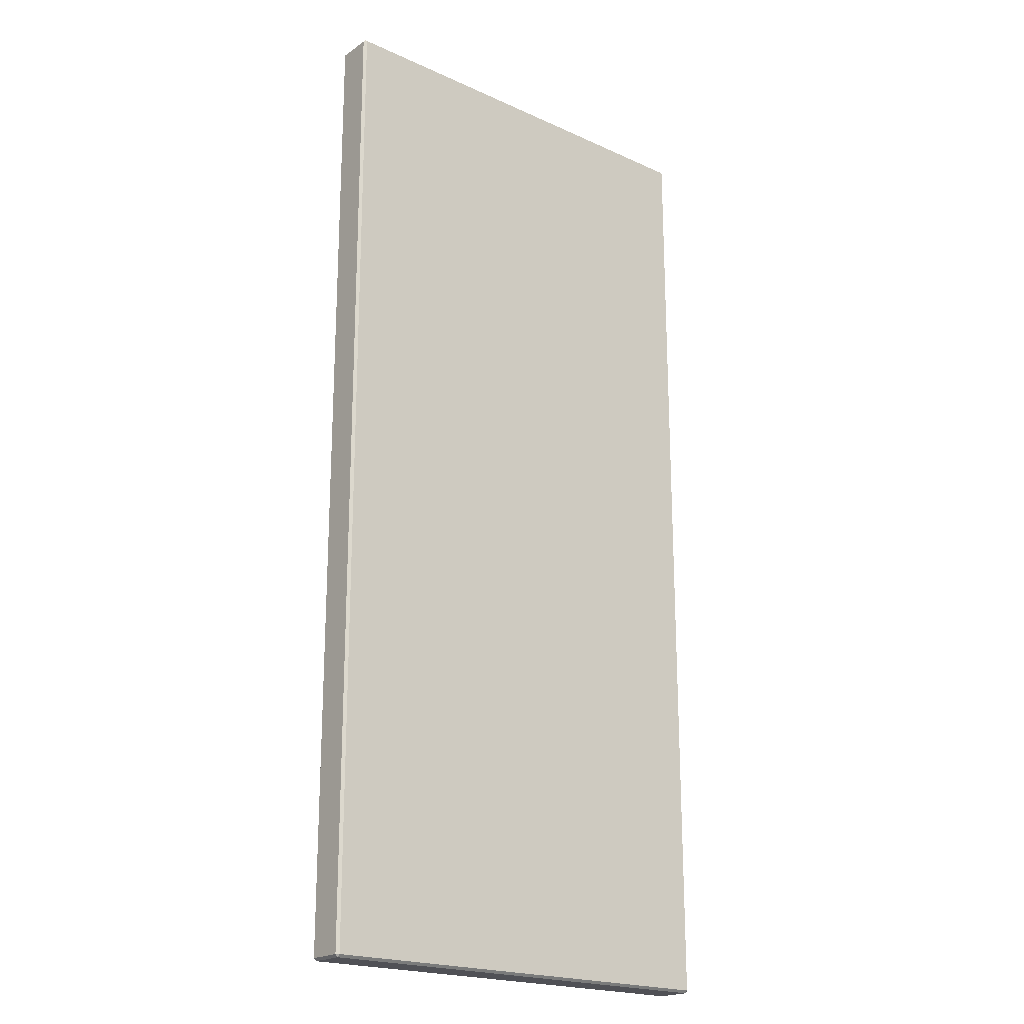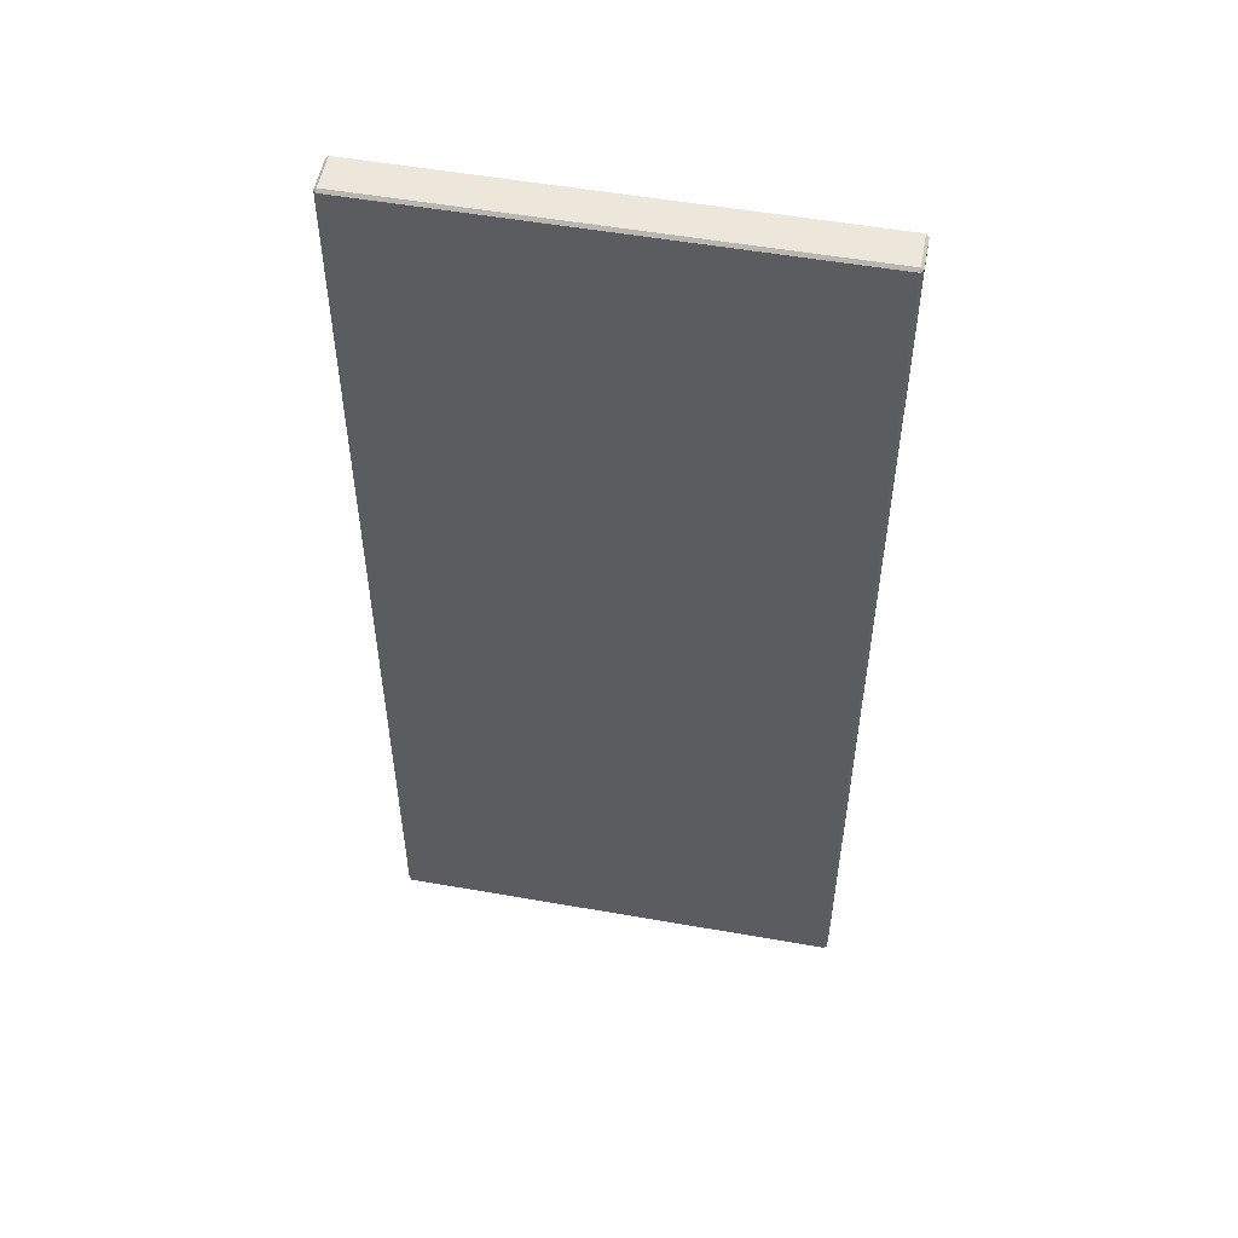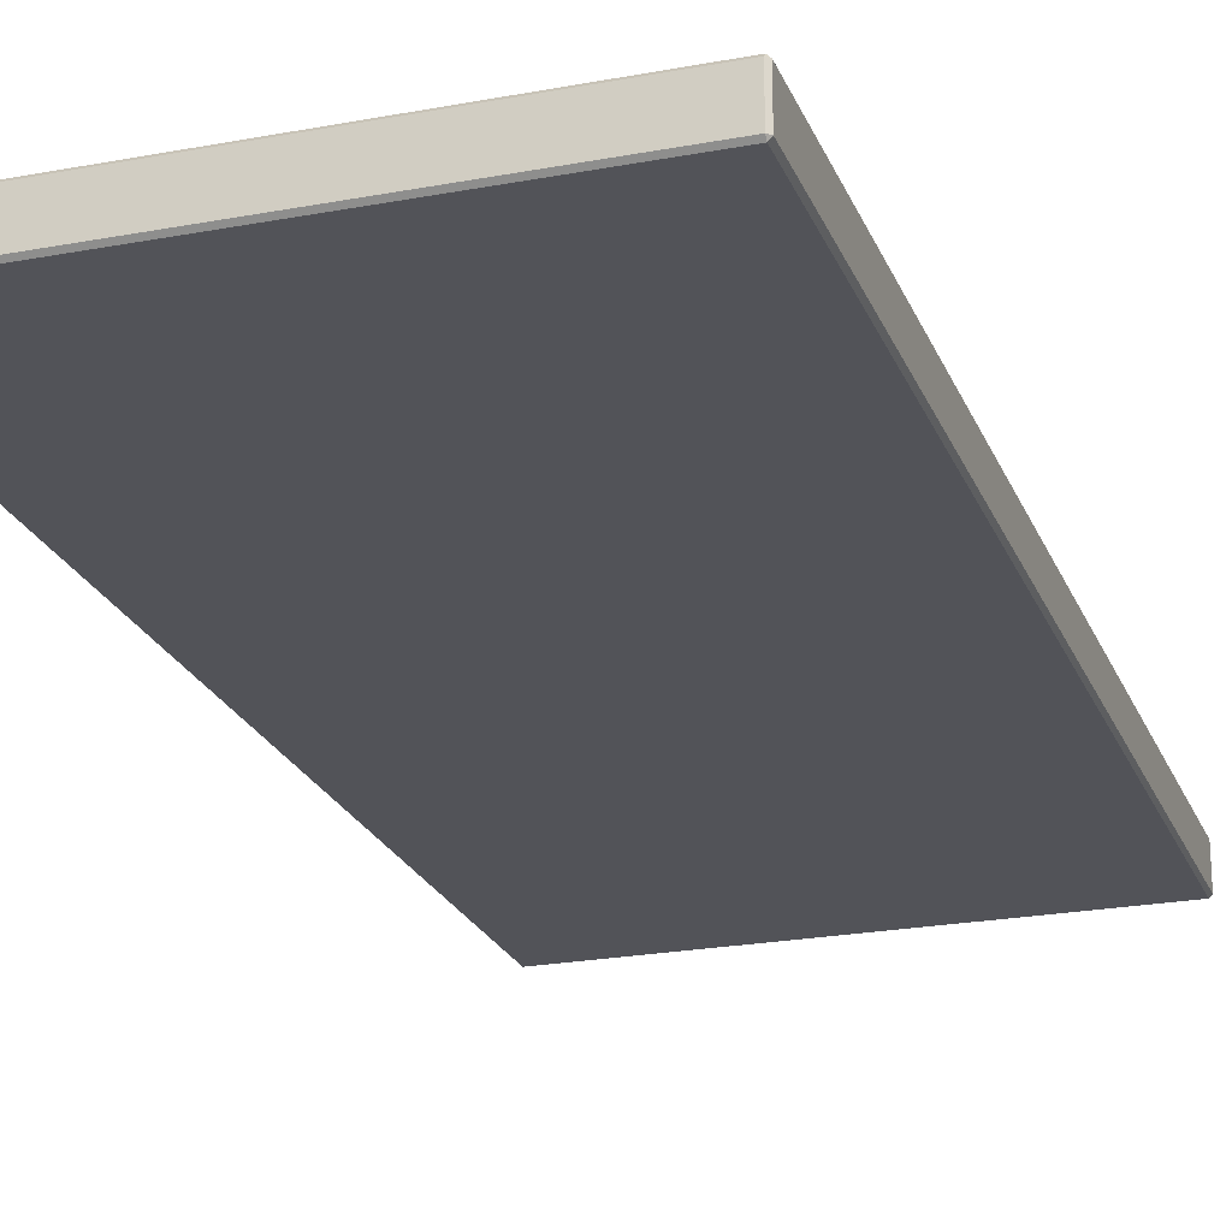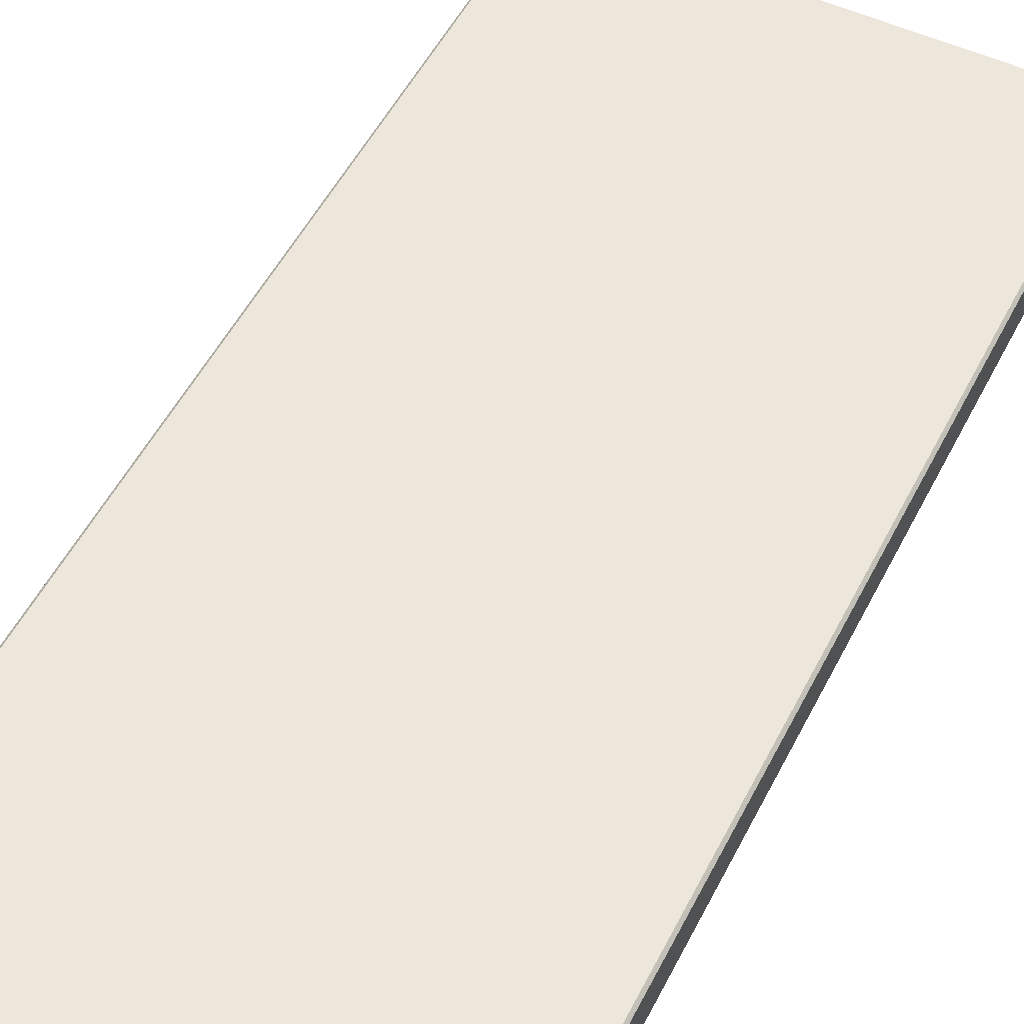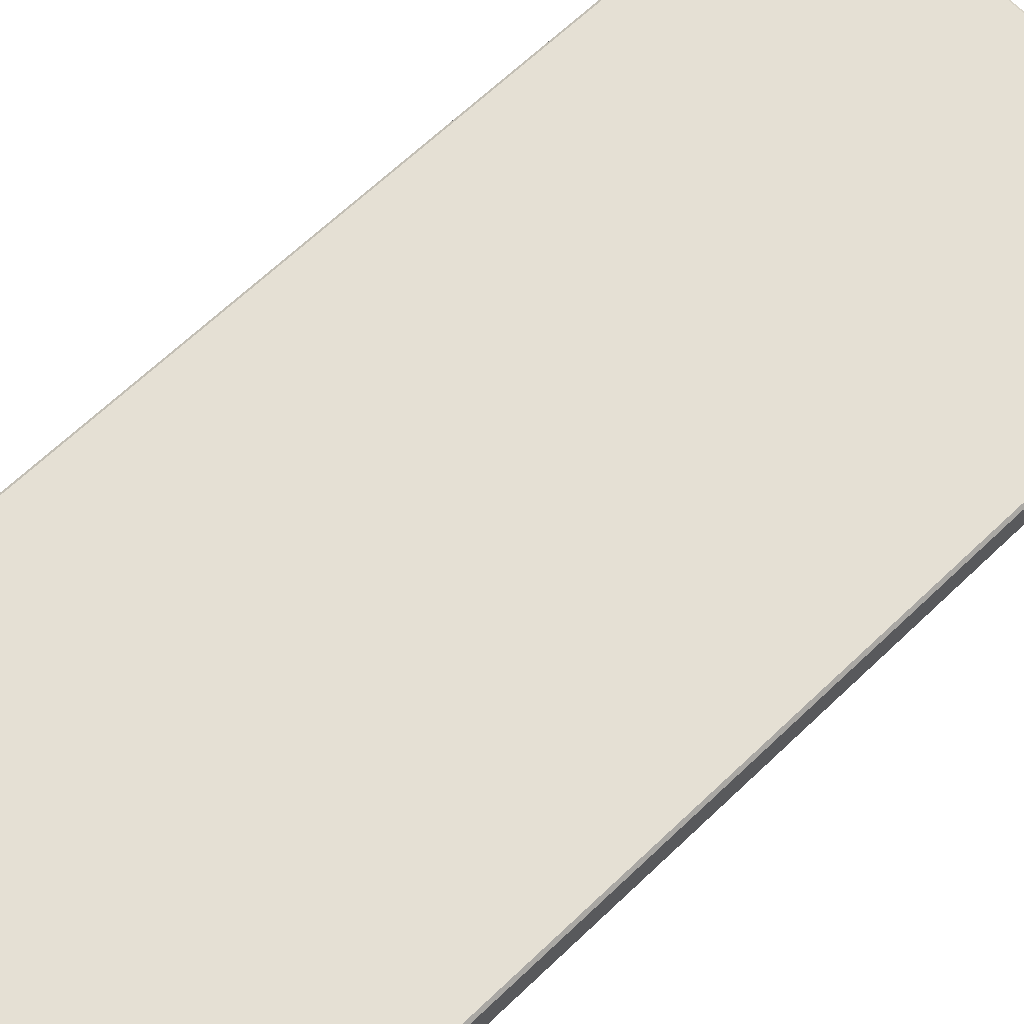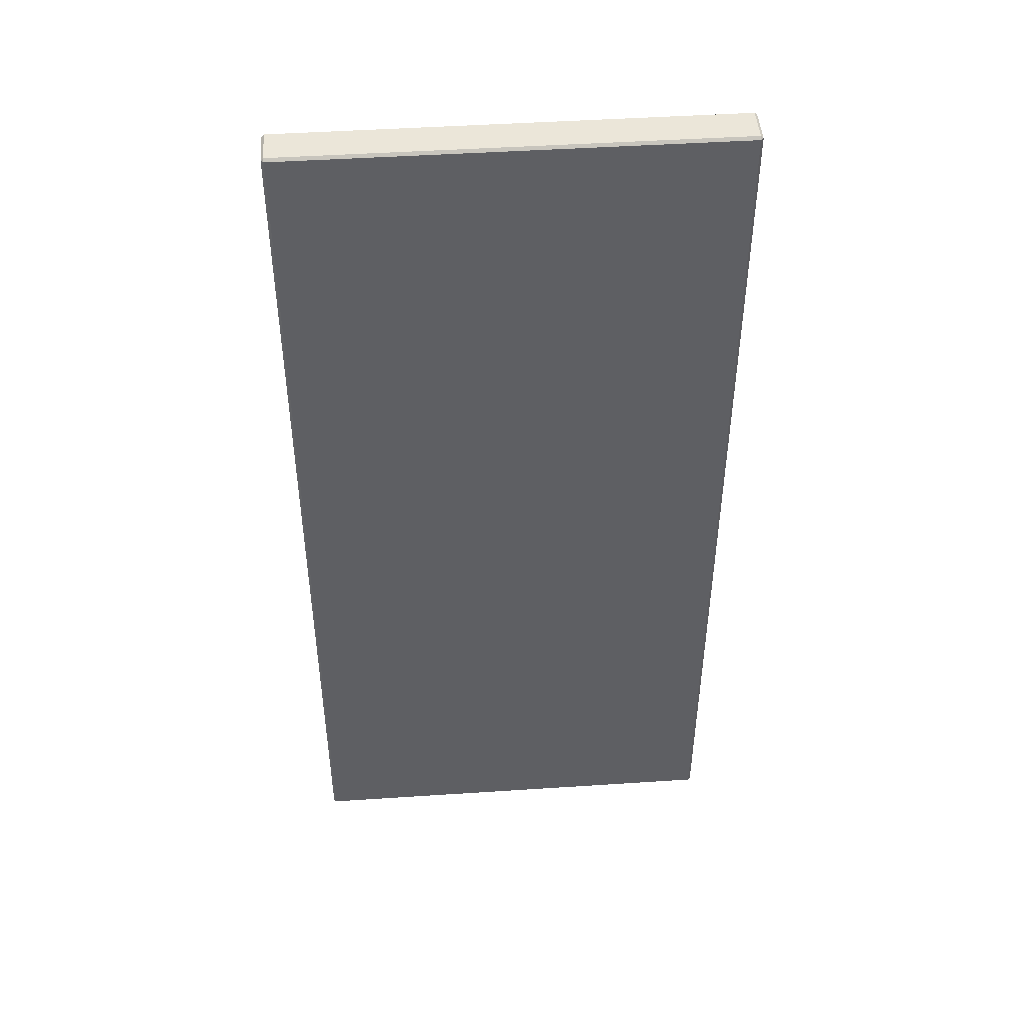
<metadata>
{"format":"obj","ext":"obj","renderer":"f3d","projection":"perspective","resolution":1024,"background":"white","views":[{"elev":-20.5,"azim":-39.5,"up":"+Z"},{"elev":53.1,"azim":10.7,"up":"+Z"},{"elev":-22.7,"azim":17.9,"up":"+Y"},{"elev":52.1,"azim":-153.6,"up":"+Y"},{"elev":65.9,"azim":46.2,"up":"+Y"},{"elev":46.9,"azim":175.7,"up":"+Z"}]}
</metadata>
<code>
o colchao_Cube_Cube.005
v -8.882 -0.3919 4.835
v -8.887 -0.678 12.83
v -8.882 -0.678 4.835
v -12.52 -0.3919 4.812
v -8.904 -0.678 4.814
v -12.52 -0.678 4.812
v -12.52 -0.3695 12.83
v -8.904 -0.3695 4.835
v -12.52 -0.3695 4.833
v -8.908 -0.3919 12.85
v -12.52 -0.678 12.85
v -8.908 -0.678 12.85
v -12.54 -0.3919 12.83
v -12.54 -0.678 4.833
v -12.54 -0.678 12.83
v -8.908 -0.7004 12.83
v -8.887 -0.3919 12.83
v -8.908 -0.3695 12.83
v -12.52 -0.7004 12.83
v -12.52 -0.3919 12.85
v -8.904 -0.7004 4.835
v -8.904 -0.3919 4.814
v -12.52 -0.7004 4.833
v -12.54 -0.3919 4.833
f 1 2 3
f 4 5 6
f 7 8 9
f 10 11 12
f 13 14 15
f 16 2 12
f 17 18 10
f 19 11 15
f 7 13 20
f 21 5 3
f 8 1 22
f 23 14 6
f 9 4 24
f 16 11 19
f 17 12 2
f 7 10 18
f 15 20 13
f 19 14 23
f 9 13 7
f 6 24 4
f 23 5 21
f 8 4 9
f 3 22 1
f 21 2 16
f 18 1 8
f 23 16 19
f 1 17 2
f 4 22 5
f 7 18 8
f 10 20 11
f 13 24 14
f 16 12 11
f 17 10 12
f 7 20 10
f 15 11 20
f 19 15 14
f 9 24 13
f 6 14 24
f 23 6 5
f 8 22 4
f 3 5 22
f 21 3 2
f 18 17 1
f 23 21 16

</code>
